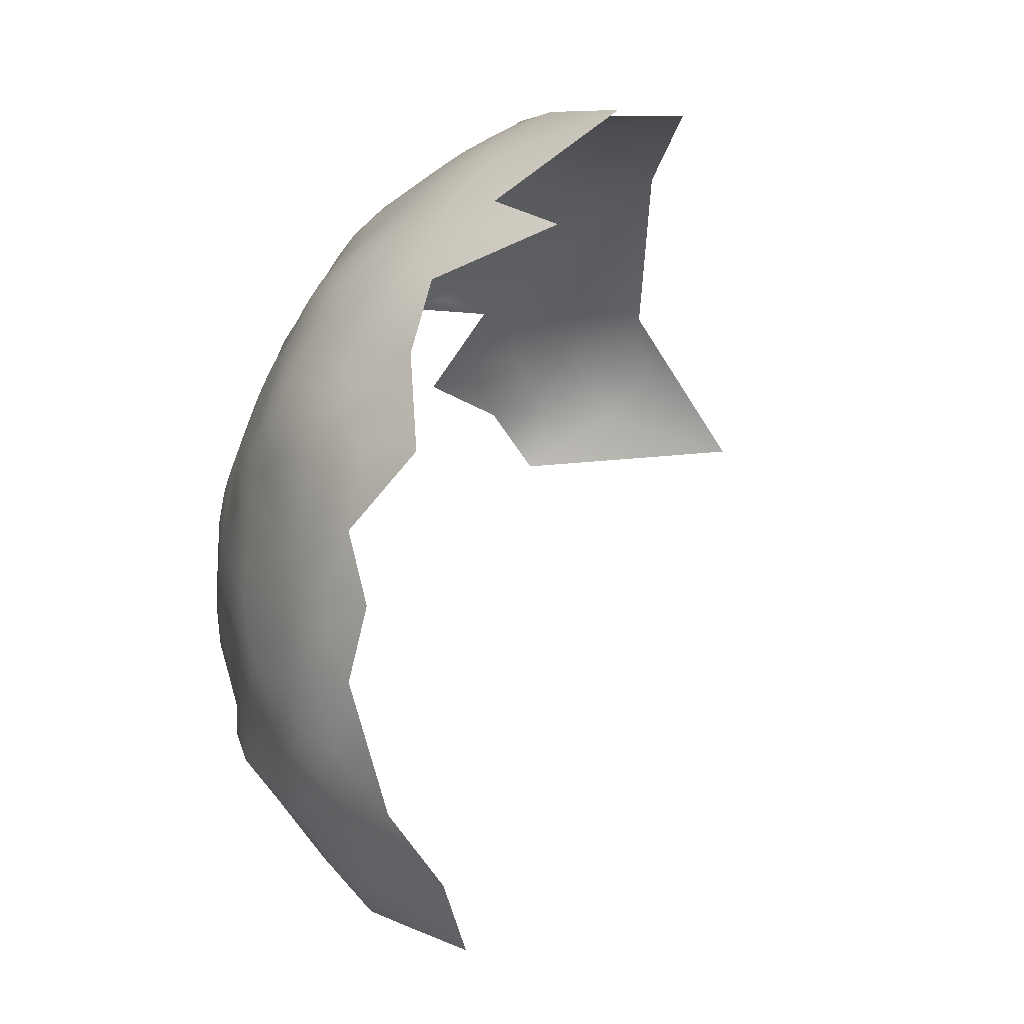
<metadata>
{"format":"obj","ext":"obj","renderer":"f3d","projection":"perspective","resolution":1024,"background":"white","views":[{"elev":-5.5,"azim":83.7,"up":"+Y"}]}
</metadata>
<code>
v -632.2 445.7 -551.8
v -627.9 444.8 -550
v -623.7 444.1 -548.1
v -623.5 447.7 -552.3
v -624.1 440.5 -544
v -628 441.1 -546.3
v -628 437.8 -542.9
v -619.9 439.9 -541.9
v -619.5 443 -546
v -619.5 446.3 -549.8
v -614.9 441.7 -544.2
v -614.9 444.8 -548
v -624.2 437.3 -540.4
v -632.3 438.5 -544.7
v -632.2 435.3 -541.5
v -628.1 434.8 -539.4
v -615.4 439.3 -540.1
v -619.4 436.9 -539
v -611 441 -542.3
v -614.6 436.1 -537.5
v -610.3 438.2 -539.1
v -618.8 433.9 -536.3
v -610.3 434.6 -535.9
v -614.2 432.5 -535.1
v -614.8 448 -552.2
v -610.5 443.4 -545.6
v -609.5 446.6 -550
v -632.2 442.2 -547.9
v -624.1 434 -537.3
v -619.4 449.6 -554.2
v -609.5 449.8 -554.9
v -614.6 451.3 -556.9
v -606 436.6 -537.8
v -606 440.9 -542.3
v -606.2 432.1 -534.7
v -601.9 433.8 -536.8
v -601.6 438 -540.4
v -602 429.5 -533.5
v -606.3 427.4 -531.9
v -597.7 431.2 -535.4
v -602 425.4 -530.8
v -597.8 427.3 -532.3
v -597.4 435.2 -539.3
v -597.8 423.2 -529.8
v -593.6 425 -531.4
v -593.2 429 -534.5
v -610.8 425.2 -530.2
v -606.2 423.1 -529.7
v -610.4 429.8 -533.1
v -592.9 432.8 -538.3
v -588.7 426.3 -534
v -588.6 430.4 -537.2
v -602.1 421.4 -528.7
v -597.8 418.9 -527.8
v -593.6 420.7 -529.3
v -593.6 416.4 -527.3
v -598 414.4 -525.7
v -593.6 411.7 -525.5
v -589.5 413.7 -527.2
v -589.4 418.3 -529.4
v -589.5 408.9 -525.2
v -585.3 410.7 -527.4
v -585.2 415.5 -529.6
v -584.9 420.3 -531.9
v -581.1 412.3 -530
v -580.7 417.3 -532.7
v -585.1 405.9 -525.8
v -580.9 407.5 -528.1
v -576.8 408.9 -530.7
v -576.6 414 -533.3
v -577.2 403.5 -528.5
v -572.4 405.6 -532
v -572 410.5 -534.4
v -589.3 404.2 -523.9
v -593.5 406.8 -523.8
v -597.6 409.4 -524.1
v -576.2 418.9 -536.3
v -580.8 422.3 -535.3
v -571.7 415.3 -537.2
v -571.6 420.7 -540.4
v -566.4 410.9 -539.2
v -566.9 416.3 -541.7
v -589.3 422.5 -531.3
v -593.5 402 -522.3
v -597.7 404.4 -522.4
v -602.1 406.6 -522.3
v -601.8 410.9 -524
v -606 408.6 -522.7
v -606.2 404.3 -521.2
v -602.2 402.1 -521
v -606.3 399.9 -520
v -602.3 397.6 -520
v -598.1 399.8 -521
v -606 412.9 -524.1
v -602.2 414.8 -525.4
v -610.1 406.5 -521.6
v -610 410.8 -523.1
v -610 414.9 -525
v -614 412.9 -523.9
v -614 408.7 -522.2
v -609.9 419.3 -527.3
v -614.3 416.9 -525.7
v -606.1 416.8 -525.9
v -610.3 402.2 -520.1
v -614.6 421.5 -527.5
v -618.2 419.1 -526.9
v -617.9 414.8 -525
v -598.1 395.2 -520.4
v -593.9 397.4 -521.2
v -602.2 392.9 -519.5
v -598.1 390.5 -519.9
v -593.9 392.8 -520.9
v -593.9 387.9 -520.8
v -597.8 385.2 -519.7
v -593.6 382.6 -520.6
v -589.8 390.1 -522
v -589.5 385.1 -521.9
v -589.7 380 -521.8
v -584.6 380.6 -523.8
v -585.5 387.4 -523.5
v -581.2 385 -525
v -593.3 376.9 -520.9
v -597.5 379.3 -519.8
v -597.3 374 -520.5
v -593.2 371.6 -521.6
v -597.3 368.8 -521.3
v -593.2 366.4 -522.5
v -589.5 369 -522.9
v -589.1 374.3 -522.5
v -589.6 395 -522.4
v -581.3 389.8 -525.2
v -585.5 392.5 -523.7
v -589.3 399.7 -523.1
v -585.2 397.3 -524.3
v -581 394.7 -525.6
v -581.1 399.7 -525.9
v -576.7 392.3 -527.3
v -576.9 387 -527
v -618 410.7 -523
v -601.7 381.9 -518.8
v -601.5 376.6 -519.6
v -572.3 389.2 -529.4
v -572.3 394.8 -529.9
v -572.3 400.5 -530.8
v -576.6 397.8 -527.7
v -567.9 391.3 -532.5
v -567.8 397.2 -533.3
v -568.2 385.8 -531.8
v -564.6 393.9 -535
v -563.2 387.8 -535.4
v -585.2 401.6 -524.6
v -583 427.2 -537.4
v -589 364.6 -523.9
v -584 368.3 -525.2
v -602 387.8 -519
v -576.2 424 -539.4
v -577 429.3 -543
v -571.2 425.9 -544.7
v -583.7 431.4 -540.8
v -588.3 434.7 -541.9
v -567.6 402.9 -534.8
v -563.4 398.3 -537.2
v -563.1 405 -539.8
v -592.7 436.7 -542.4
v -597.2 439.2 -543.4
v -621.7 416.5 -526.3
v -622 412.6 -523.9
v -581.2 403.5 -526.7
v -617.8 423.2 -529.7
v -614.7 425.5 -530
v -572.3 383.3 -529.4
v -577 380.9 -527
v -572.2 377.4 -529.5
v -571.9 371.3 -530.4
v -567.8 374.7 -532.8
v -567.5 380.6 -532.5
v -576.4 367.7 -528.4
v -576.2 361.9 -529.9
v -571.7 365.5 -531.9
v -566.2 367.8 -535.7
v -577.1 374.4 -527.3
v -581.1 358.4 -528.5
v -576.8 356.3 -531.3
v -571.6 359 -534
v -585.1 424 -533.9
v -601.4 442 -545.1
v -566.2 422.3 -546.6
v -566.3 429.1 -553.3
v -561 411.3 -543.4
v -606.3 395.2 -519.1
v -610.4 397.6 -518.7
v -625.7 413.9 -525.2
v -621.8 420.3 -528.9
v -625.6 417.6 -528
v -610 393 -518
v -606.3 390.3 -518.5
v -610.2 388.1 -517.9
v -614.4 385.4 -517.9
v -606.1 385.1 -518.2
v -610 382.9 -517.7
v -614.1 380.3 -517.7
v -585.5 361.3 -526.1
v -580.1 363.9 -527.5
v -614 404.2 -520.7
v -601.2 371.7 -520.5
v -561.9 377.7 -537.8
v -582.6 435.4 -545.8
v -588.3 439 -546.6
v -597.2 443.1 -547.8
v -592.9 440.4 -546.2
v -591.3 443.8 -551
v -614.4 399.8 -519.1
v -605.7 380.1 -518.6
v -609.7 377.9 -518.3
v -622.2 408.5 -521.8
v -626.1 410.1 -522.8
v -575.4 433.9 -549.3
v -618 406.3 -521.4
v -614.6 393.7 -518.3
v -618.1 397.1 -519.4
v -618.4 401.1 -520.2
v -622.2 398.5 -520
v -621.5 394 -519.2
v -622.4 403.3 -520.5
v -626.2 400.8 -520
v -625.7 396 -520.3
v -629.9 398.4 -520.3
v -629.8 394 -520.5
v -626 391.5 -519.5
v -557.3 397.8 -543.9
v -602.3 445.7 -549.5
v -596.9 446.9 -552.9
v -617.6 427 -532.5
v -581.9 352.1 -530.8
v -586.2 355.1 -527.5
v -585.2 346.7 -533.7
v -575.2 350.6 -535.8
v -590.4 349.6 -529.7
v -590.4 342.8 -534.7
v -584.8 340.8 -537.9
v -567.8 407.4 -536.2
v -621.4 424.6 -532
v -614 428.9 -532.9
v -617.8 430.7 -534.8
v -621.6 428.5 -534.2
v -625.5 430.4 -535.1
v -625.4 426.4 -533.3
v -605.8 419.6 -527.7
v -601.8 417.8 -527
v -605.4 375 -519.6
v -591.1 356.5 -525.9
v -605.5 369.7 -520.3
v -583.6 440.3 -550.8
v -609.6 372.4 -519.7
v -613.9 374.8 -518.4
v -614.1 369.9 -519.7
v -609.7 367.5 -520.8
v -609.7 362.9 -521.4
v -625.9 387.7 -518.5
v -629.3 389.4 -520.4
v -625.3 422 -530.9
v -629.1 424.4 -532.4
v -629.5 419.7 -529.7
v -629 428.2 -534.9
v -633.1 426 -534.5
v -632.6 422.3 -532.1
v -602.9 448.9 -553.9
v -636.3 440.1 -547.1
v -636.3 443.4 -550.9
v -640.2 441.2 -550.4
v -640 437.9 -546.8
v -636.2 436.4 -543.7
v -636.4 432.8 -540.6
v -640.1 434.2 -542.9
v -635 446.9 -556.2
v -640.2 445.9 -559.1
v -640 443.4 -554.4
v -644.6 443 -557.8
v -614.4 360.1 -523.5
v -609.3 359.3 -521.8
v -606.1 365.3 -520.9
v -605.4 361.2 -521
v -614 365.5 -520.9
v -621.4 387.2 -518.3
v -625.4 383.4 -518.8
v -620 382.8 -519
v -597.3 351.9 -526.9
v -581.7 443.7 -557.7
v -590.1 447.8 -557.5
v -631.8 432.2 -538.6
v -635.5 429.5 -537.9
v -639.7 427.3 -537.7
v -614.7 454.6 -561.2
v -614.4 456.8 -568.4
v -619.5 452.6 -558.8
v -608.8 453.4 -560.5
v -609.9 455.9 -563.6
v -602.7 454.8 -565.2
v -603.5 451.6 -558.5
v -598.5 452.5 -561.9
v -591.8 452.7 -566
v -602 366.9 -520.9
v -598.1 363.7 -521.8
v -596.4 358.7 -523.5
v -601.2 357.5 -522.3
v -592.1 361.8 -524.3
v -596 343.5 -533.6
v -621.2 456.5 -570.4
v -621 454.9 -563.2
v -628.2 431.6 -537
v -631.6 429.4 -536.5
v -586.5 444.7 -555
v -633.6 396.4 -521
v -629.7 402.8 -521.4
v -629.8 407 -522.5
v -633 404.5 -523.4
v -632.9 408.7 -524.2
v -636.3 406.6 -525.2
v -637.3 402.2 -524.5
v -635.9 410.6 -526.7
v -639.9 408.2 -527.3
v -629.3 411.1 -524.5
v -629.2 414.9 -526.9
v -632.6 412.5 -526.7
v -633.1 416.2 -528.8
v -636.7 398 -522.8
v -633.2 400.5 -522.1
v -640.1 404.6 -526.6
v -638.9 395.3 -523.3
v -642 398 -524.8
v -636.2 394.8 -521.6
v -642.7 393.3 -524.5
v -606 444.2 -546.7
v -643.4 402 -526.5
v -643.9 405.4 -528
v -628.1 448.5 -554.6
v -623.4 450.9 -556.8
v -636.5 414.2 -528.8
v -644.9 438.6 -549.8
v -647 399.6 -526.9
v -623 453.3 -560.3
v -568.5 433.9 -555.3
v -633.9 392.1 -521.2
v -636.8 417.8 -531.2
v -636.7 422.2 -533
v -640.4 419.8 -533.3
v -640.5 415.8 -530.7
v -643.8 417.4 -533
v -644.4 413.6 -530.3
v -640.5 411.9 -528.6
v -637 425.9 -535.4
v -640.4 423.6 -535.2
v -643.9 421.3 -535.3
v -644.6 409.2 -529
v -647.2 402.6 -530.1
v -622.1 431.7 -535.5
v -643.1 424.5 -538.1
v -646.6 421.8 -538.9
v -640.2 430.4 -540.1
v -643.6 427.8 -540.6
v -643.8 432.1 -542.1
v -643.8 440.9 -553
v -644 435.6 -545.3
v -557.5 428.5 -562.7
v -618.6 457.7 -576.4
v -627.6 451.8 -559.3
v -648.2 440.3 -554.5
v -651.9 438.1 -553.9
v -633.8 419.4 -530.9
v -645 445.7 -564.7
v -646.6 418.8 -535.7
v -647.5 415.6 -532.6
v -650.5 417.2 -536.5
v -651.5 413.8 -532.9
v -656.4 412 -536.5
v -596.9 450.3 -558.3
v -617.4 364.4 -522.5
v -621 363.8 -524.5
v -649.1 436.6 -548.9
v -653 434 -548.6
v -607.4 354.2 -525.1
v -617.4 372 -520.2
v -618.6 368.2 -521.1
v -622.7 370.4 -522.4
v -617.4 376.6 -519.2
v -576 342 -541.7
v -567.8 340.9 -548.5
v -568.2 350.2 -541.1
v -573.7 331.9 -552.1
v -584.4 334.2 -545.4
v -591.7 336.1 -540.2
v -654.7 436.1 -555.4
v -580 346.1 -536
v -573.9 448.6 -573.4
v -672.1 427.8 -570.2
v -668.9 435.3 -577.9
v -665.7 434.4 -568.6
v -659.3 434.4 -562.9
v -658.8 440.8 -571.8
v -675.9 427.8 -582.5
v -680.4 419.5 -587.2
v -678.9 420.1 -576.1
v -677.3 426 -593.8
v -670.8 435.9 -592
v -677.9 419.2 -566.5
v -681.1 410.3 -573.5
v -661.2 443 -584.7
v -671.4 423.5 -563.1
v -667.1 422.6 -554.7
v -667.1 428.4 -563
v -650.5 446.2 -571.8
v -650.7 449 -581.6
v -642.3 451.6 -576.5
v -630.4 456.1 -580
v -633.2 452.5 -566.7
v -619.2 460 -590.9
v -642.1 454.8 -589.7
v -652.2 440.9 -561.2
v -680.1 413.4 -609
v -629.2 344.9 -537.3
v -607.1 332.5 -547.6
f 313 327 326
f 290 291 311
f 264 246 310
f 330 332 329
f 259 229 260
f 314 316 327
f 16 310 29
f 317 316 315
f 314 315 316
f 227 327 313
f 106 193 166
f 29 246 356
f 29 310 246
f 318 316 317
f 318 319 316
f 222 226 223
f 352 346 345
f 243 24 244
f 350 347 349
f 16 29 13
f 99 102 107
f 245 242 233
f 198 201 200
f 346 352 353
f 243 244 233
f 322 323 324
f 361 360 359
f 98 94 103
f 318 317 320
f 11 19 26
f 351 352 345
f 192 194 323
f 262 247 264
f 97 99 100
f 313 331 343
f 320 321 318
f 139 218 100
f 262 265 266
f 280 282 258
f 136 151 134
f 96 204 104
f 101 103 248
f 101 98 103
f 23 20 24
f 331 313 326
f 331 326 329
f 204 96 100
f 264 311 265
f 264 265 262
f 16 290 310
f 319 327 316
f 319 326 327
f 260 229 228
f 96 97 100
f 245 247 242
f 16 15 290
f 247 246 264
f 169 233 242
f 192 323 322
f 192 322 216
f 5 6 7
f 311 264 310
f 311 310 290
f 170 233 169
f 279 280 258
f 258 282 281
f 344 345 346
f 98 99 97
f 245 233 244
f 218 204 100
f 89 86 88
f 89 90 86
f 252 281 302
f 353 371 348
f 353 348 346
f 110 92 190
f 97 94 98
f 227 314 327
f 227 225 314
f 88 94 97
f 112 109 108
f 109 93 108
f 222 220 221
f 222 223 220
f 139 99 107
f 139 100 99
f 91 92 90
f 91 90 89
f 322 317 315
f 328 318 321
f 328 319 318
f 15 14 272
f 194 166 193
f 104 204 212
f 104 212 191
f 197 198 200
f 197 200 199
f 226 228 229
f 323 325 324
f 88 96 89
f 88 97 96
f 41 48 53
f 102 105 106
f 92 93 90
f 248 53 48
f 139 167 215
f 222 221 224
f 338 324 325
f 338 320 324
f 5 7 13
f 127 126 303
f 87 88 86
f 338 344 347
f 345 369 266
f 345 344 369
f 257 258 281
f 257 281 252
f 89 96 104
f 89 104 91
f 352 351 292
f 313 228 227
f 313 343 228
f 349 348 372
f 349 347 348
f 17 8 18
f 378 383 384
f 350 349 354
f 87 94 88
f 55 45 44
f 274 359 273
f 102 99 98
f 284 259 285
f 133 74 84
f 303 126 302
f 126 205 302
f 39 48 41
f 216 167 192
f 216 215 167
f 44 41 53
f 190 92 91
f 113 116 112
f 107 102 106
f 107 106 166
f 218 139 215
f 167 139 107
f 167 107 166
f 54 55 44
f 58 57 76
f 21 20 23
f 133 134 151
f 272 274 273
f 54 56 55
f 38 39 41
f 268 14 28
f 222 224 225
f 245 356 246
f 245 246 247
f 141 205 124
f 9 10 3
f 16 13 7
f 358 371 353
f 95 94 87
f 95 103 94
f 74 61 75
f 344 325 369
f 344 338 325
f 24 22 244
f 38 42 40
f 330 334 340
f 74 133 151
f 74 151 67
f 60 83 55
f 254 257 252
f 263 266 369
f 268 272 14
f 42 44 45
f 42 38 41
f 42 41 44
f 56 54 57
f 128 129 125
f 115 113 114
f 56 58 59
f 56 57 58
f 361 359 274
f 249 103 95
f 91 104 191
f 12 11 26
f 195 191 219
f 382 255 385
f 328 335 334
f 110 111 108
f 83 45 55
f 112 108 111
f 123 124 122
f 123 141 124
f 317 324 320
f 317 322 324
f 130 112 116
f 33 21 23
f 110 190 196
f 295 309 341
f 54 53 249
f 54 44 53
f 223 226 229
f 214 200 201
f 337 295 341
f 170 169 105
f 261 242 247
f 261 247 262
f 252 302 205
f 18 20 17
f 381 282 280
f 216 322 315
f 196 197 199
f 190 91 191
f 102 98 101
f 283 258 257
f 47 39 49
f 47 48 39
f 141 123 140
f 20 22 24
f 20 18 22
f 192 167 166
f 192 166 194
f 338 347 350
f 110 155 111
f 65 63 62
f 58 76 75
f 58 75 61
f 60 55 56
f 220 212 221
f 169 106 105
f 92 110 108
f 92 108 93
f 196 155 110
f 153 128 127
f 84 74 75
f 84 75 85
f 357 358 353
f 357 353 352
f 111 155 114
f 155 196 199
f 131 120 121
f 195 197 196
f 46 40 42
f 249 53 248
f 249 248 103
f 59 58 61
f 347 346 348
f 347 344 346
f 351 291 292
f 59 60 56
f 372 348 371
f 190 195 196
f 190 191 195
f 275 276 277
f 170 243 233
f 292 357 352
f 255 382 256
f 37 36 43
f 168 68 67
f 356 245 244
f 356 244 22
f 125 129 122
f 125 122 124
f 213 200 214
f 213 199 200
f 63 60 59
f 63 59 62
f 46 42 45
f 277 270 269
f 117 113 115
f 117 116 113
f 33 36 37
f 119 121 120
f 8 5 13
f 62 59 61
f 85 90 93
f 85 86 90
f 135 136 134
f 363 361 274
f 15 7 14
f 15 16 7
f 355 334 335
f 355 340 334
f 283 377 279
f 283 279 258
f 18 8 13
f 25 12 27
f 116 132 130
f 27 12 26
f 250 213 214
f 9 11 12
f 270 268 269
f 270 271 268
f 261 194 193
f 261 263 194
f 50 46 52
f 25 27 31
f 10 9 12
f 15 272 273
f 212 219 191
f 212 220 219
f 337 366 336
f 113 111 114
f 113 112 111
f 256 382 383
f 343 260 228
f 127 125 126
f 127 128 125
f 256 283 257
f 131 132 120
f 277 276 278
f 292 359 360
f 292 360 357
f 290 273 291
f 290 15 273
f 119 117 118
f 119 120 117
f 57 249 95
f 57 54 249
f 2 28 6
f 271 272 268
f 306 153 127
f 269 268 28
f 118 122 129
f 68 168 71
f 4 30 337
f 4 337 336
f 130 109 112
f 134 130 132
f 134 133 130
f 286 284 285
f 295 32 293
f 49 24 243
f 35 39 38
f 35 49 39
f 68 65 62
f 68 62 67
f 135 132 131
f 135 134 132
f 64 83 60
f 84 93 109
f 84 85 93
f 33 23 35
f 33 35 36
f 4 3 10
f 359 292 291
f 359 291 273
f 169 193 106
f 225 226 222
f 263 261 262
f 263 262 266
f 137 135 131
f 137 131 138
f 372 373 374
f 372 371 373
f 138 131 121
f 105 102 101
f 32 25 31
f 10 30 4
f 69 65 68
f 254 256 257
f 14 7 6
f 14 6 28
f 227 228 226
f 227 226 225
f 333 27 26
f 366 337 341
f 120 116 117
f 120 132 116
f 3 2 6
f 36 38 40
f 36 35 38
f 64 60 63
f 362 270 277
f 126 124 205
f 126 125 124
f 295 337 30
f 143 145 137
f 293 309 295
f 46 51 52
f 85 75 76
f 164 43 50
f 57 95 87
f 57 87 76
f 61 74 67
f 61 67 62
f 185 83 64
f 185 51 83
f 118 117 115
f 29 356 22
f 209 186 165
f 142 143 137
f 142 137 138
f 165 43 164
f 181 173 172
f 263 369 325
f 252 250 254
f 265 351 345
f 265 345 266
f 165 37 43
f 242 193 169
f 242 261 193
f 71 69 68
f 168 151 136
f 168 67 151
f 202 154 153
f 350 321 320
f 350 320 338
f 215 224 218
f 78 185 64
f 210 165 164
f 70 65 69
f 66 65 70
f 141 213 250
f 141 140 213
f 377 383 378
f 209 165 210
f 250 205 141
f 250 252 205
f 78 64 66
f 17 20 21
f 323 194 263
f 323 263 325
f 154 128 153
f 271 363 274
f 271 274 272
f 173 171 172
f 135 137 145
f 135 145 136
f 275 277 269
f 275 269 1
f 186 231 333
f 255 201 385
f 255 214 201
f 72 69 71
f 66 64 63
f 66 63 65
f 203 154 202
f 144 145 143
f 218 224 221
f 47 243 170
f 47 49 243
f 43 36 40
f 9 5 8
f 265 291 351
f 265 311 291
f 77 80 156
f 140 199 213
f 77 66 70
f 210 211 209
f 3 5 9
f 3 6 5
f 204 218 221
f 204 221 212
f 1 28 2
f 1 269 28
f 32 295 30
f 32 30 25
f 78 66 77
f 152 185 78
f 382 384 383
f 232 267 231
f 147 146 149
f 254 255 256
f 354 321 350
f 209 231 186
f 50 160 164
f 254 250 214
f 254 214 255
f 73 70 69
f 73 69 72
f 34 186 333
f 173 181 174
f 51 45 83
f 51 46 45
f 76 87 86
f 76 86 85
f 122 115 123
f 122 118 115
f 25 10 12
f 25 30 10
f 133 84 109
f 133 109 130
f 178 182 183
f 152 51 185
f 152 52 51
f 178 177 203
f 183 182 234
f 283 256 383
f 283 383 377
f 321 335 328
f 321 354 335
f 34 33 37
f 147 144 143
f 144 72 71
f 144 71 145
f 18 29 22
f 18 13 29
f 4 2 3
f 232 209 211
f 232 231 209
f 146 143 142
f 146 147 143
f 17 19 11
f 17 21 19
f 176 148 171
f 176 171 173
f 339 363 271
f 79 80 77
f 79 70 73
f 79 77 70
f 362 278 367
f 362 277 278
f 71 168 136
f 71 136 145
f 23 24 49
f 23 49 35
f 78 77 156
f 159 52 152
f 339 362 367
f 162 147 149
f 50 40 46
f 50 43 40
f 182 203 202
f 182 178 203
f 305 282 381
f 150 149 146
f 150 146 148
f 175 176 173
f 175 173 174
f 101 248 48
f 373 371 358
f 11 9 8
f 11 8 17
f 123 114 140
f 123 115 114
f 34 19 21
f 34 21 33
f 270 362 339
f 270 339 271
f 177 174 181
f 182 235 234
f 140 114 155
f 140 155 199
f 186 37 165
f 186 34 37
f 253 208 207
f 161 144 147
f 161 72 144
f 171 142 138
f 162 161 147
f 105 47 170
f 148 142 171
f 148 146 142
f 286 201 198
f 286 385 201
f 296 297 293
f 294 293 297
f 336 2 4
f 336 1 2
f 34 26 19
f 34 333 26
f 158 157 156
f 158 156 80
f 343 331 329
f 360 358 357
f 326 330 329
f 207 208 160
f 163 81 241
f 52 160 50
f 52 159 160
f 376 267 232
f 172 171 138
f 172 138 121
f 189 81 163
f 101 47 105
f 101 48 47
f 179 174 177
f 179 177 178
f 306 127 303
f 306 303 304
f 287 304 305
f 251 306 304
f 251 304 287
f 379 363 339
f 355 335 354
f 376 300 299
f 376 299 267
f 184 179 178
f 184 178 183
f 208 210 164
f 208 164 160
f 285 259 260
f 235 182 202
f 418 368 367
f 241 72 161
f 241 73 72
f 393 236 240
f 319 328 334
f 189 82 81
f 294 308 309
f 294 309 293
f 306 202 153
f 368 392 380
f 368 380 379
f 207 160 159
f 82 80 79
f 298 297 296
f 267 299 31
f 208 211 210
f 284 229 259
f 282 302 281
f 81 82 79
f 223 219 220
f 163 161 162
f 163 241 161
f 375 374 373
f 332 330 340
f 236 239 240
f 288 289 312
f 379 339 367
f 379 367 368
f 251 235 202
f 251 202 306
f 284 286 198
f 370 278 276
f 298 299 300
f 298 296 299
f 319 330 326
f 319 334 330
f 197 195 219
f 81 73 241
f 81 79 73
f 296 293 32
f 238 307 239
f 238 239 236
f 231 27 333
f 312 253 288
f 296 31 299
f 296 32 31
f 206 176 175
f 284 223 229
f 238 235 251
f 238 251 287
f 275 1 336
f 365 308 294
f 152 78 156
f 177 154 203
f 385 384 382
f 119 118 129
f 187 158 80
f 187 80 82
f 180 174 179
f 180 175 174
f 289 211 312
f 381 280 279
f 150 148 176
f 386 237 393
f 154 129 128
f 408 410 395
f 418 367 278
f 418 278 370
f 267 27 231
f 267 31 27
f 309 366 341
f 303 302 282
f 332 343 329
f 303 305 304
f 303 282 305
f 410 397 395
f 230 163 162
f 376 301 300
f 376 289 301
f 409 410 408
f 418 392 368
f 172 121 119
f 237 183 234
f 378 279 377
f 398 399 397
f 217 253 207
f 398 392 418
f 289 376 232
f 289 232 211
f 184 180 179
f 398 397 410
f 234 235 238
f 234 238 236
f 237 184 183
f 157 152 156
f 157 159 152
f 275 336 366
f 393 234 236
f 393 237 234
f 206 150 176
f 386 393 240
f 287 305 381
f 253 211 208
f 253 312 211
f 396 395 397
f 287 307 238
f 391 240 239
f 158 217 157
f 157 217 207
f 157 207 159
f 180 206 175
f 418 399 398
f 301 298 300
f 388 237 386
f 400 401 402
f 181 154 177
f 162 149 150
f 405 402 406
f 294 297 298
f 387 388 386
f 388 184 237
f 405 408 395
f 412 411 413
f 189 187 82
f 411 399 418
f 411 418 370
f 403 401 400
f 188 342 217
f 188 158 187
f 188 217 158
f 417 412 413
f 417 413 414
f 400 395 396
f 415 366 309
f 189 163 230
f 404 403 400
f 415 275 366
f 415 276 275
f 390 240 391
f 390 386 240
f 364 342 188
f 404 396 407
f 404 400 396
f 414 413 415
f 230 162 150
f 396 397 399
f 415 309 308
f 402 405 395
f 402 395 400
f 217 288 253
f 413 411 370
f 389 386 390
f 389 387 386
f 398 380 392
f 301 289 288
f 391 239 307
f 401 406 402
f 398 410 409
f 405 409 408
f 415 413 370
f 415 370 276
f 414 365 416
f 414 415 308
f 414 308 365
f 342 288 217
f 407 396 399
f 388 180 184
f 412 399 411
f 412 407 399
f 364 188 187
f 394 301 288
f 419 401 403
f 421 391 307
f 417 414 416
f 394 288 342
f 416 365 294
f 421 390 391
f 417 407 412
f 420 279 378
f 404 419 403
f 420 381 279
f 420 378 384
f 416 294 298
f 421 307 287
f 421 389 390
f 404 407 417
f 421 381 420
f 421 287 381
f 419 406 401
f 219 198 197
f 284 219 223
f 198 219 284
f 119 181 172
f 154 119 129
f 154 181 119

</code>
